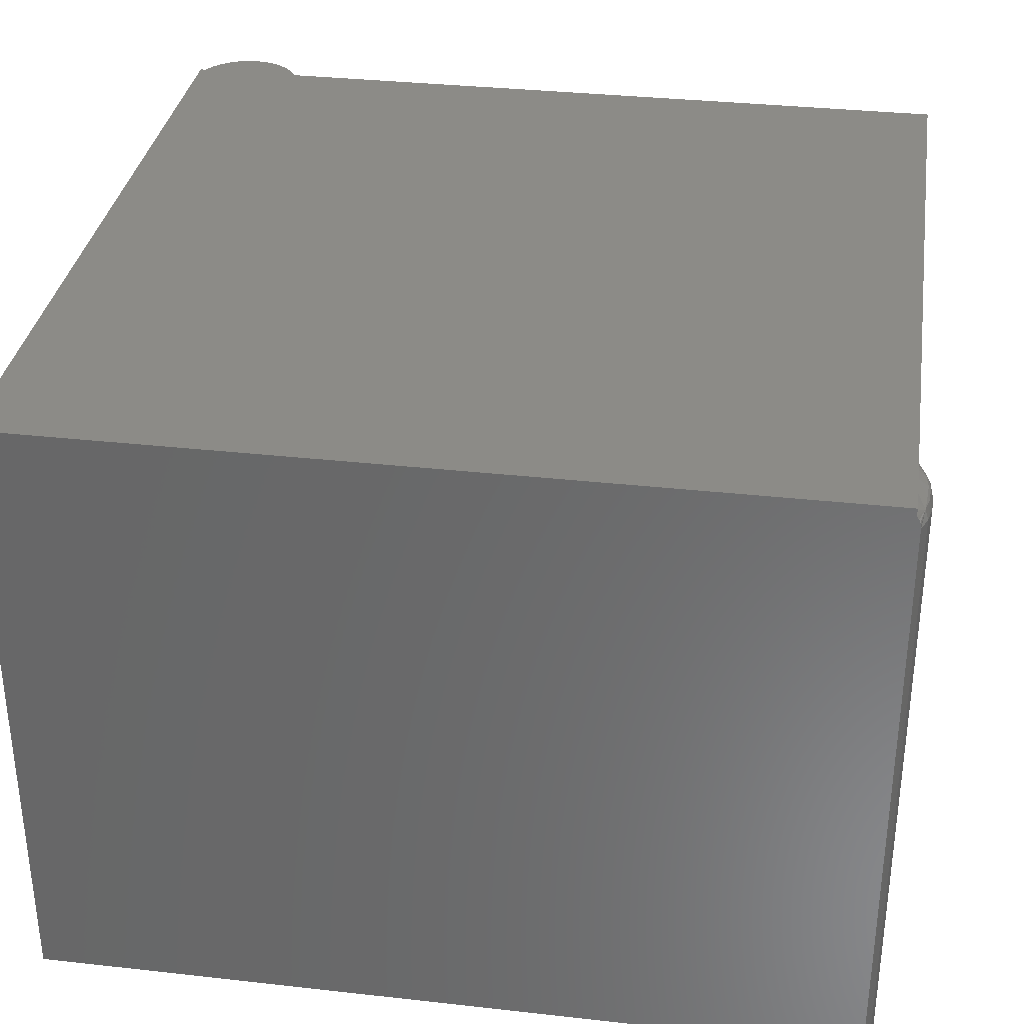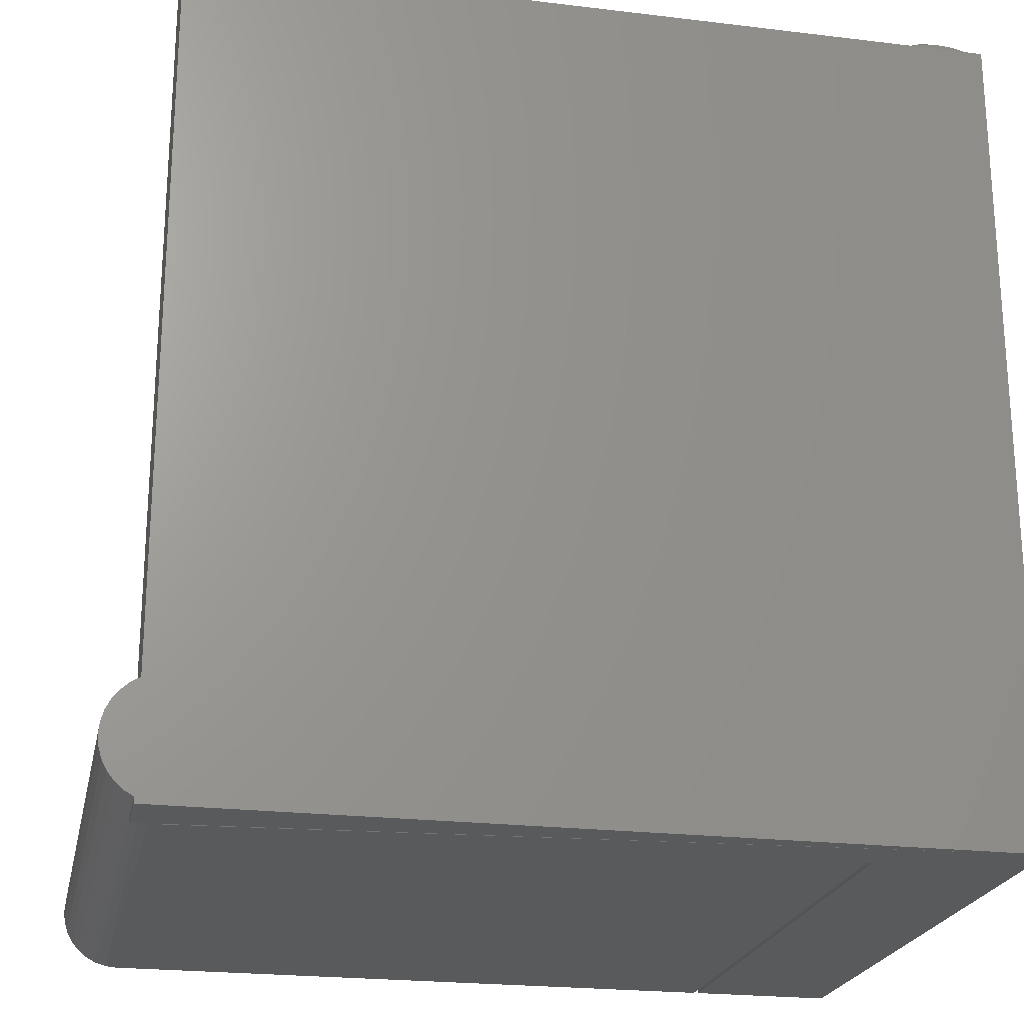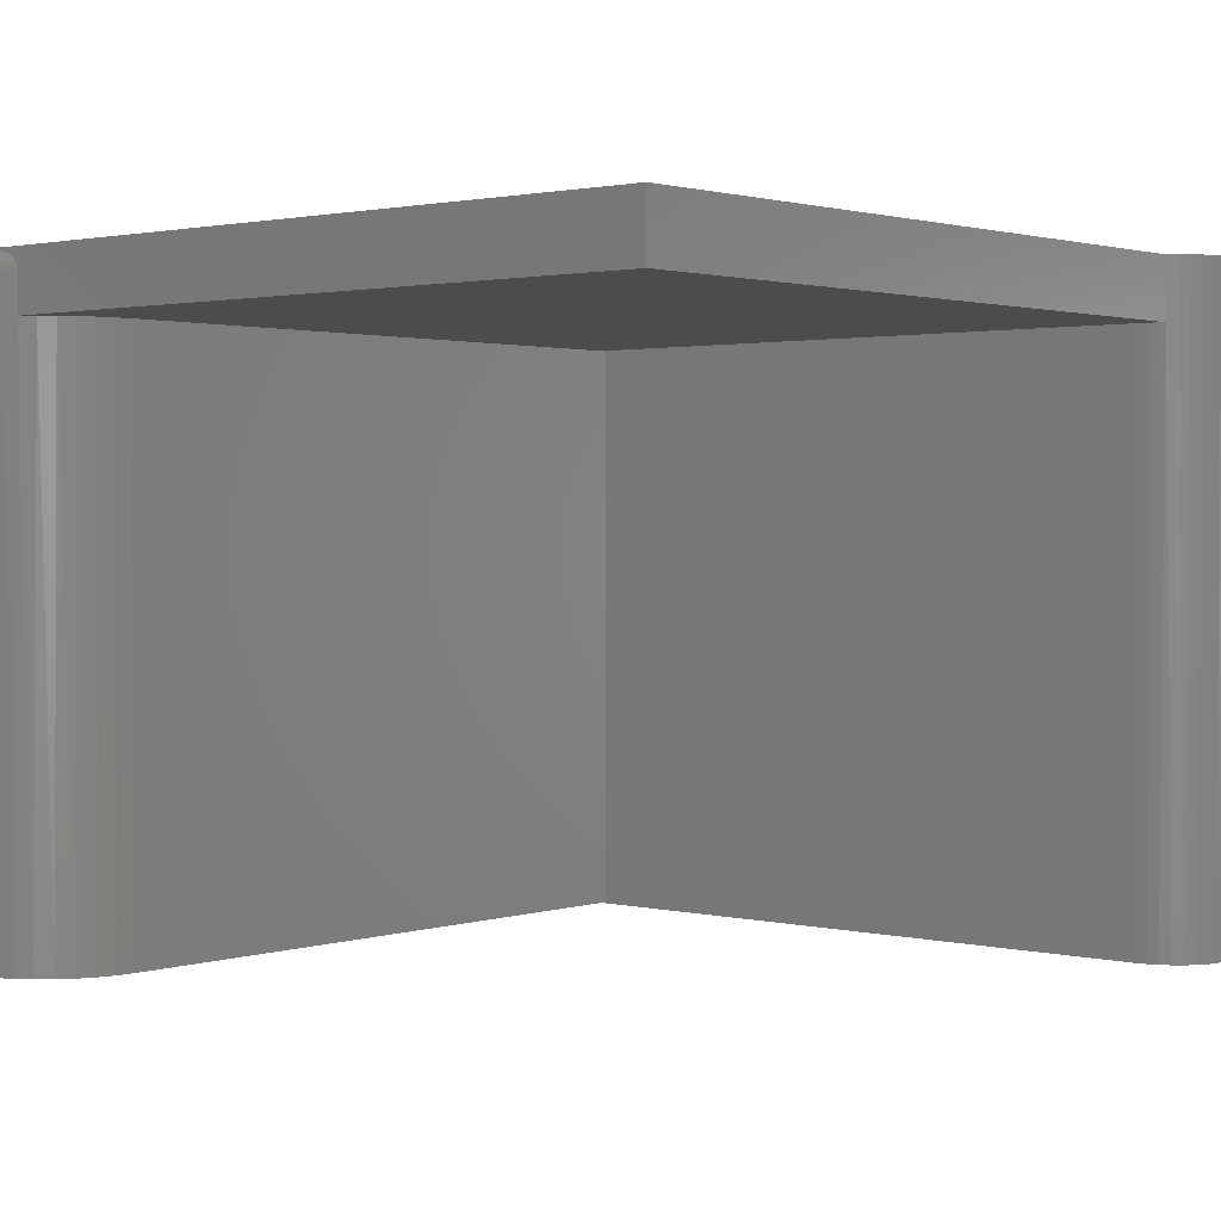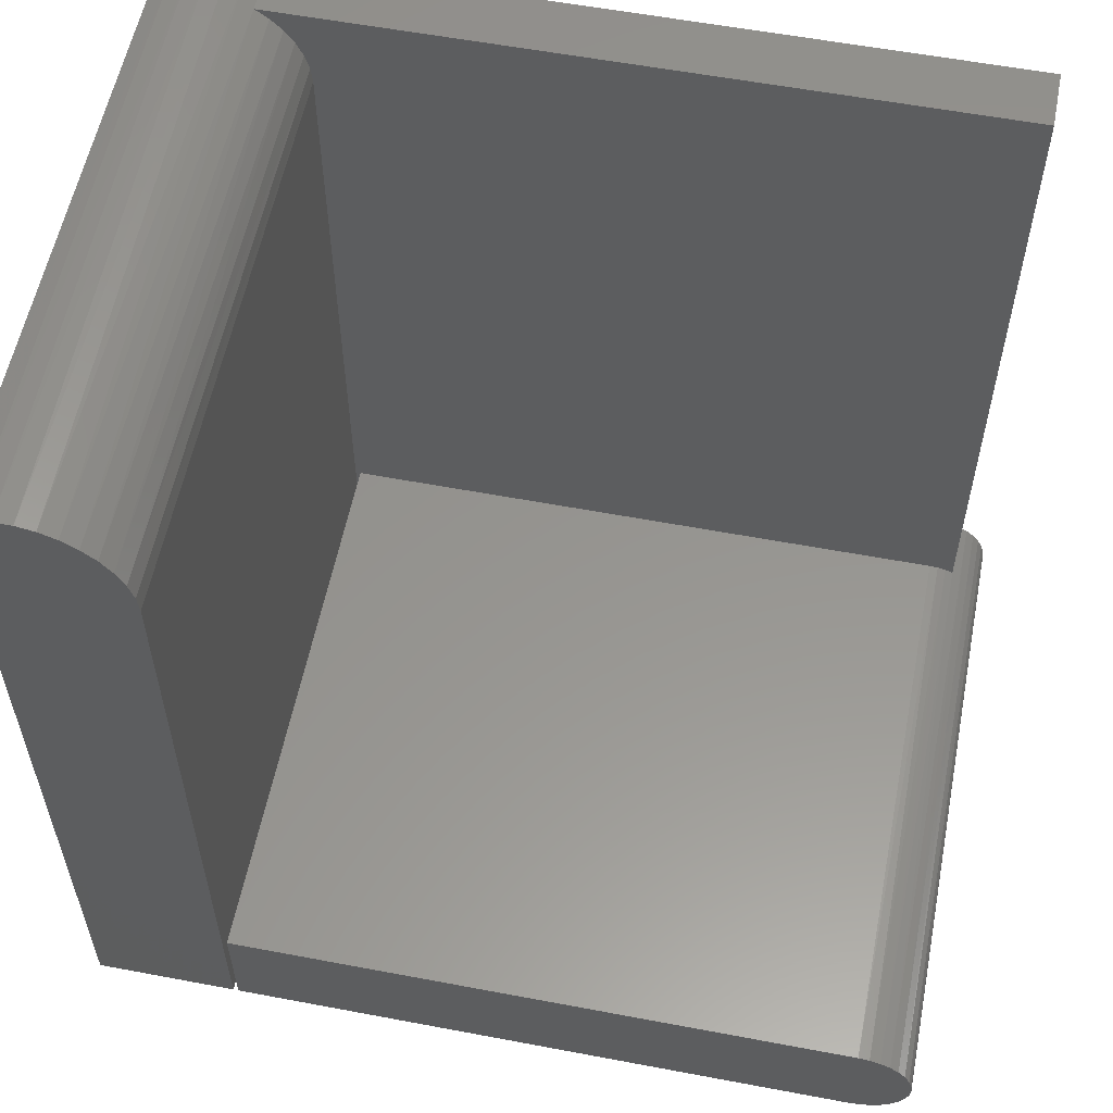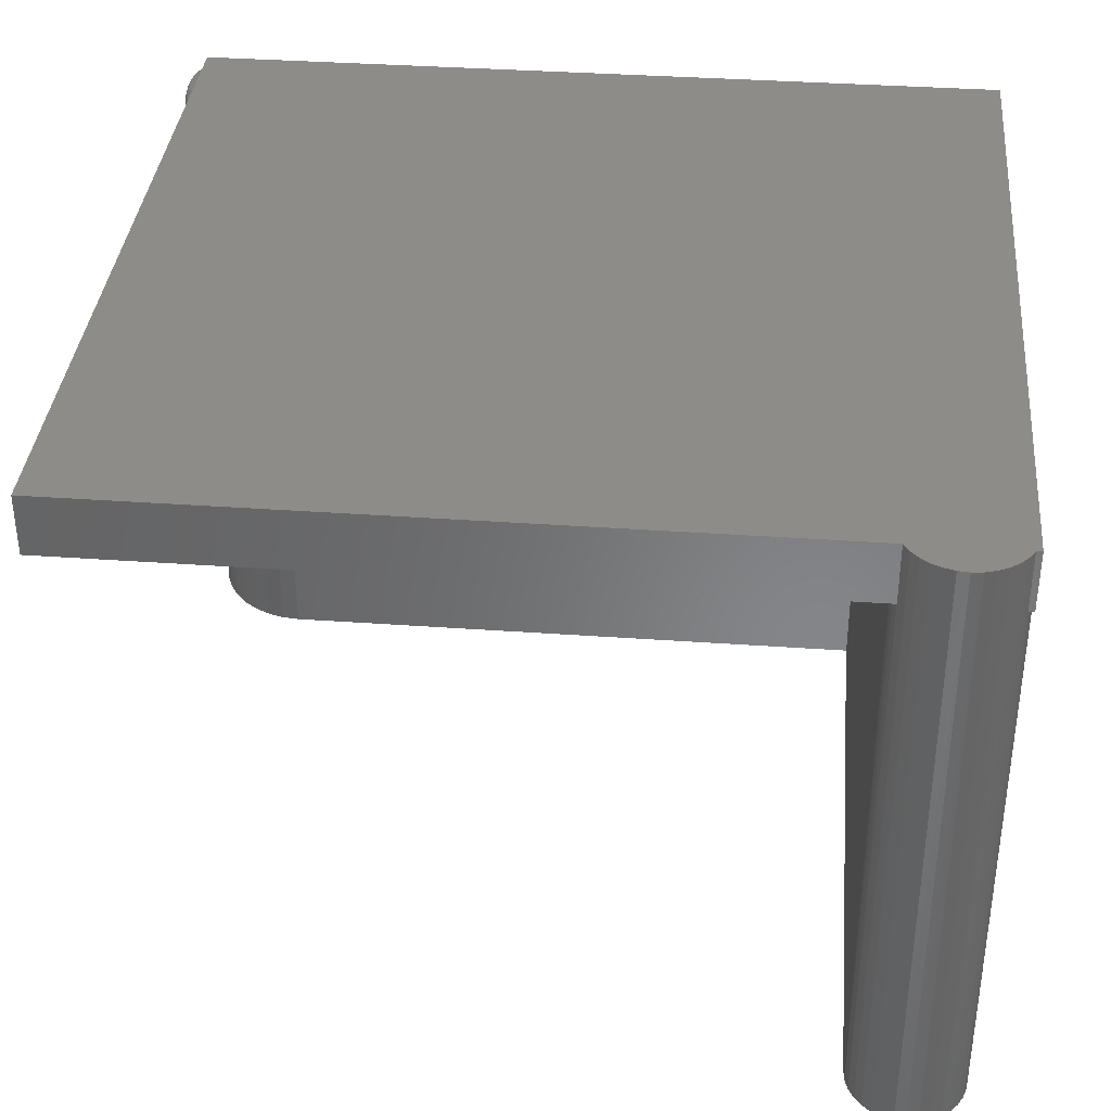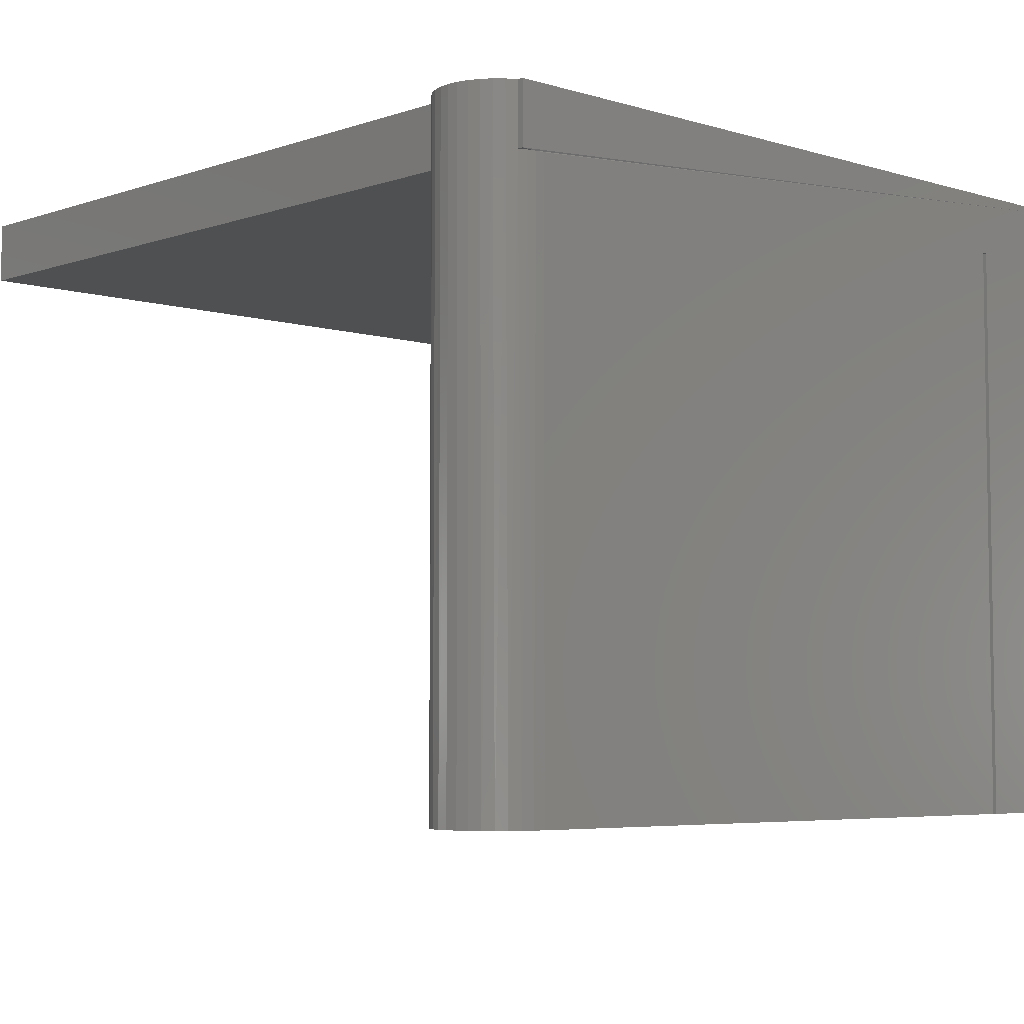
<metadata>
{"format":"stl","ext":"stl","renderer":"f3d","projection":"perspective","resolution":1024,"background":"white","views":[{"elev":33.5,"azim":-81.3,"up":"+Y"},{"elev":-22.5,"azim":168.2,"up":"+Z"},{"elev":1.7,"azim":40.8,"up":"+Y"},{"elev":57.4,"azim":11.1,"up":"+Z"},{"elev":36.6,"azim":95.3,"up":"+Y"},{"elev":-5.3,"azim":136.7,"up":"+Y"}]}
</metadata>
<code>
# stl→obj: 108 verts, 212 faces
v -0.6882 -0.7422 0.602
v -0.7094 -0.7422 0.6022
v -0.7302 -0.7422 0.5986
v -0.6675 -0.7422 0.598
v -0.75 -0.7422 -0.3828
v -0.5842 -0.7422 -0.3828
v -0.5842 -0.7422 -0.2481
v -0.75 -0.7422 0.5912
v -0.5842 -0.7422 0.4876
v -0.5863 -0.7422 0.5086
v -0.5921 -0.7422 0.5289
v -0.6016 -0.7422 0.5478
v -0.6143 -0.7422 0.5647
v -0.6299 -0.7422 0.579
v -0.6478 -0.7422 0.5902
v -0.75 -0.02344 0.5912
v -0.75 -0.01617 0.5899
v -0.75 -0.01976 0.5909
v -0.75 -0.01277 0.5883
v -0.75 -0.009327 0.5859
v -0.75 5.378e-17 0.5859
v -0.75 0 -0.3828
v 0.1882 1.042e-16 -0.3828
v 0.1882 1.045e-16 -0.3761
v 0.2219 1.194e-16 -0.2903
v 0.1882 1.113e-16 -0.254
v 0.199 1.185e-16 -0.2605
v 0.2085 1.191e-16 -0.2689
v 0.2162 1.194e-16 -0.279
v 0.1882 1.579e-16 0.5859
v 0.2254 1.191e-16 -0.3024
v 0.2266 1.185e-16 -0.315
v 0.2254 1.177e-16 -0.3277
v 0.2219 1.166e-16 -0.3398
v 0.2162 1.154e-16 -0.3511
v 0.2085 1.14e-16 -0.3612
v 0.199 1.125e-16 -0.3696
v 0.1689 -0.07031 -0.3821
v 0.1882 -0.07031 -0.3828
v 0.1588 -0.07031 -0.3828
v -0.5781 -0.07031 -0.3828
v -0.5842 -0.07031 -0.3828
v -0.5781 -0.7422 -0.3828
v 0.1588 -0.7422 -0.3828
v 0.172 -0.7422 -0.3815
v -0.5781 -0.7422 -0.2473
v 0.1847 -0.7422 -0.3777
v 0.1964 -0.7422 -0.3714
v 0.2067 -0.7422 -0.363
v 0.2151 -0.7422 -0.3527
v 0.2214 -0.7422 -0.341
v 0.2253 -0.7422 -0.3283
v 0.2266 -0.7422 -0.315
v 0.2253 -0.7422 -0.3018
v 0.2214 -0.7422 -0.2891
v 0.2151 -0.7422 -0.2774
v 0.2067 -0.7422 -0.2671
v 0.1964 -0.7422 -0.2587
v 0.1847 -0.7422 -0.2524
v 0.172 -0.7422 -0.2486
v 0.1588 -0.7422 -0.2473
v 0.1882 -0.07031 -0.3761
v 0.1882 -0.07031 -0.254
v 0.1882 -0.07031 0.5859
v -0.6941 -0.001052 0.5859
v -0.6767 -0.001997 0.5859
v -0.664 -0.003996 0.5859
v -0.6538 -0.007282 0.5859
v -0.6489 -0.009931 0.5859
v -0.6451 -0.01292 0.5859
v -0.6436 -0.0145 0.5859
v -0.6423 -0.01622 0.5859
v -0.6414 -0.01794 0.5859
v -0.6407 -0.01976 0.5859
v -0.6402 -0.02158 0.5859
v -0.6401 -0.02344 0.5859
v -0.6401 -0.07031 0.5859
v -0.7439 -0.006419 0.5859
v -0.7321 -0.003235 0.5859
v -0.7195 -0.001672 0.5859
v 0.1787 -0.07031 -0.3798
v -0.5842 -0.07031 0.4876
v 0.1588 -0.07031 -0.2473
v -0.586 -0.07031 0.5072
v -0.6242 -0.07031 0.5744
v -0.6104 -0.07031 0.5603
v -0.5993 -0.07031 0.5441
v -0.5911 -0.07031 0.5262
v 0.1689 -0.07031 -0.248
v 0.1787 -0.07031 -0.2503
v -0.5781 -0.07031 -0.2473
v -0.5842 -0.07031 -0.2481
v -0.6944 -0.02344 0.6025
v -0.6755 -0.02344 0.6
v -0.6572 -0.02344 0.5944
v -0.7322 -0.02344 0.598
v -0.7135 -0.02344 0.6018
v -0.7331 -0.0113 0.5942
v -0.6958 -0.007882 0.5966
v -0.6774 -0.007882 0.5944
v -0.6957 -0.0113 0.5991
v -0.6763 -0.01921 0.5998
v -0.7143 -0.007882 0.5958
v -0.7146 -0.0113 0.5983
v -0.6577 -0.01921 0.5942
v -0.6765 -0.01512 0.5987
v -0.6769 -0.0113 0.5968
v -0.6581 -0.01512 0.5932
f 1 2 3
f 1 3 4
f 5 6 7
f 8 5 7
f 8 7 9
f 8 9 10
f 8 10 11
f 8 11 12
f 8 12 13
f 8 13 14
f 8 14 15
f 8 15 4
f 8 4 3
f 16 17 8
f 16 18 17
f 5 8 17
f 5 17 19
f 5 19 20
f 5 20 21
f 5 21 22
f 23 22 24
f 25 26 27
f 25 27 28
f 25 28 29
f 21 30 26
f 21 26 25
f 21 25 31
f 21 31 32
f 21 32 33
f 21 33 34
f 21 34 35
f 21 35 36
f 21 36 37
f 21 37 24
f 21 24 22
f 38 22 39
f 22 38 40
f 22 40 41
f 22 41 42
f 22 42 6
f 22 6 5
f 22 23 39
f 41 40 43
f 43 40 44
f 43 44 45
f 46 43 45
f 46 45 47
f 46 47 48
f 46 48 49
f 46 49 50
f 46 50 51
f 46 51 52
f 46 52 53
f 46 53 54
f 46 54 55
f 46 55 56
f 46 56 57
f 46 57 58
f 46 58 59
f 46 59 60
f 46 60 61
f 39 23 62
f 62 23 24
f 63 26 64
f 64 26 30
f 30 65 66
f 30 66 67
f 30 67 68
f 30 68 69
f 30 69 70
f 30 70 71
f 30 71 72
f 30 72 73
f 30 73 74
f 30 74 75
f 30 75 76
f 30 76 77
f 30 77 64
f 21 20 78
f 21 78 79
f 21 79 80
f 21 80 65
f 21 65 30
f 39 81 38
f 39 62 81
f 82 83 84
f 64 77 85
f 64 85 86
f 64 86 87
f 64 87 88
f 64 88 84
f 64 84 83
f 64 83 89
f 64 89 90
f 64 90 63
f 91 83 82
f 91 82 92
f 91 92 42
f 91 42 41
f 63 59 58
f 63 90 59
f 60 59 90
f 27 57 28
f 28 57 56
f 28 56 29
f 29 56 55
f 29 55 25
f 51 50 35
f 36 35 50
f 50 49 36
f 37 36 49
f 62 47 81
f 47 45 81
f 48 47 62
f 48 62 24
f 48 24 37
f 48 37 49
f 26 63 27
f 27 63 58
f 27 58 57
f 83 61 89
f 89 61 60
f 89 60 90
f 25 55 31
f 31 55 54
f 31 54 32
f 32 54 53
f 32 53 33
f 33 53 52
f 33 52 34
f 34 52 51
f 34 51 35
f 44 40 45
f 45 40 38
f 45 38 81
f 83 91 61
f 61 91 46
f 91 41 46
f 46 41 43
f 6 42 7
f 7 42 92
f 7 92 9
f 9 92 82
f 2 1 93
f 94 93 1
f 1 4 94
f 95 94 4
f 4 15 95
f 85 14 13
f 85 13 86
f 86 13 12
f 86 12 87
f 87 12 11
f 77 76 95
f 77 95 15
f 77 15 14
f 77 14 85
f 16 8 96
f 96 8 3
f 96 3 97
f 97 3 2
f 97 2 93
f 9 82 10
f 10 82 84
f 10 84 11
f 11 84 88
f 11 88 87
f 16 98 18
f 16 96 98
f 20 98 78
f 20 19 98
f 65 99 100
f 65 100 66
f 101 97 93
f 101 93 102
f 65 80 103
f 65 103 99
f 104 96 97
f 104 97 101
f 79 78 98
f 79 98 80
f 98 103 80
f 98 17 18
f 98 96 104
f 98 19 17
f 76 75 95
f 95 75 74
f 95 74 105
f 105 74 73
f 105 73 72
f 100 67 66
f 93 94 102
f 101 102 106
f 101 106 107
f 108 105 72
f 108 72 71
f 108 71 70
f 108 70 69
f 108 69 68
f 108 68 67
f 108 67 100
f 108 100 107
f 108 107 106
f 94 95 102
f 102 95 105
f 102 105 106
f 106 105 108
f 107 100 101
f 101 100 99
f 101 99 104
f 104 99 103
f 104 103 98

</code>
